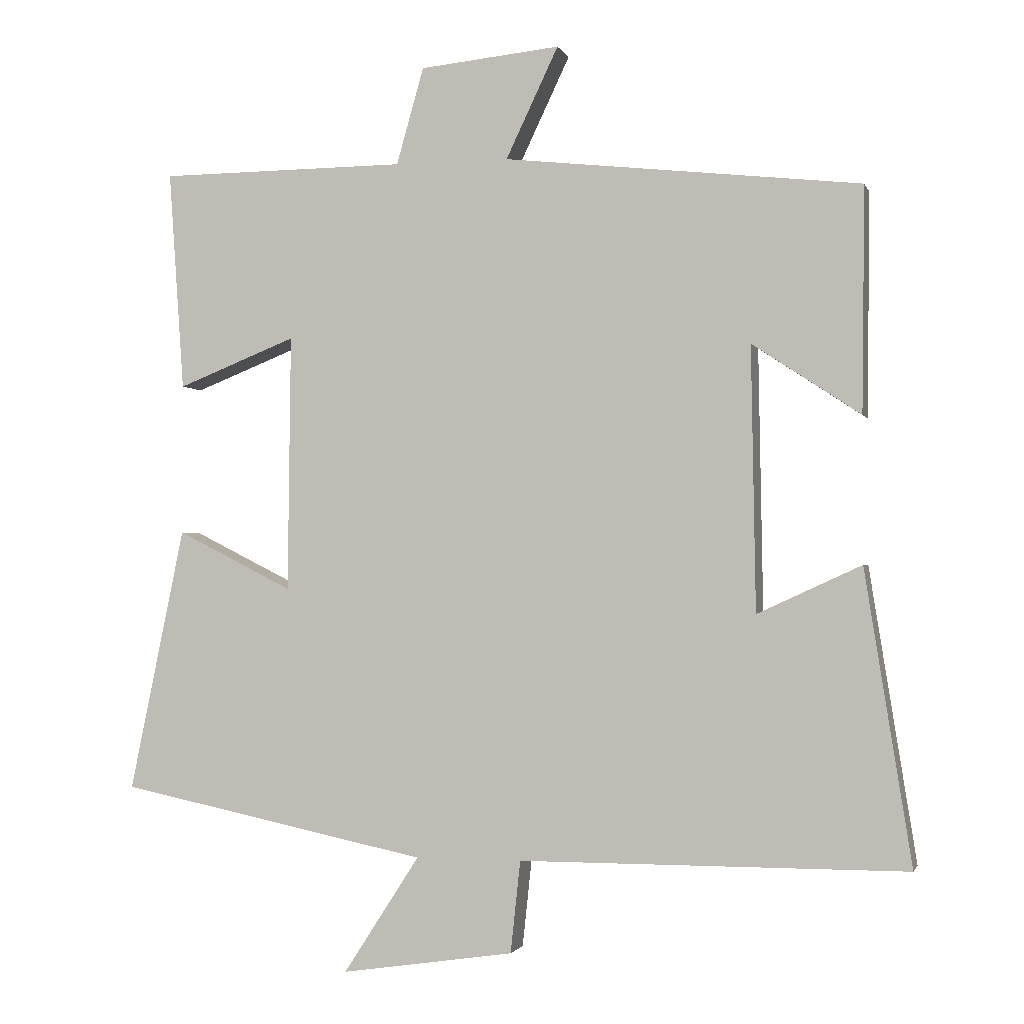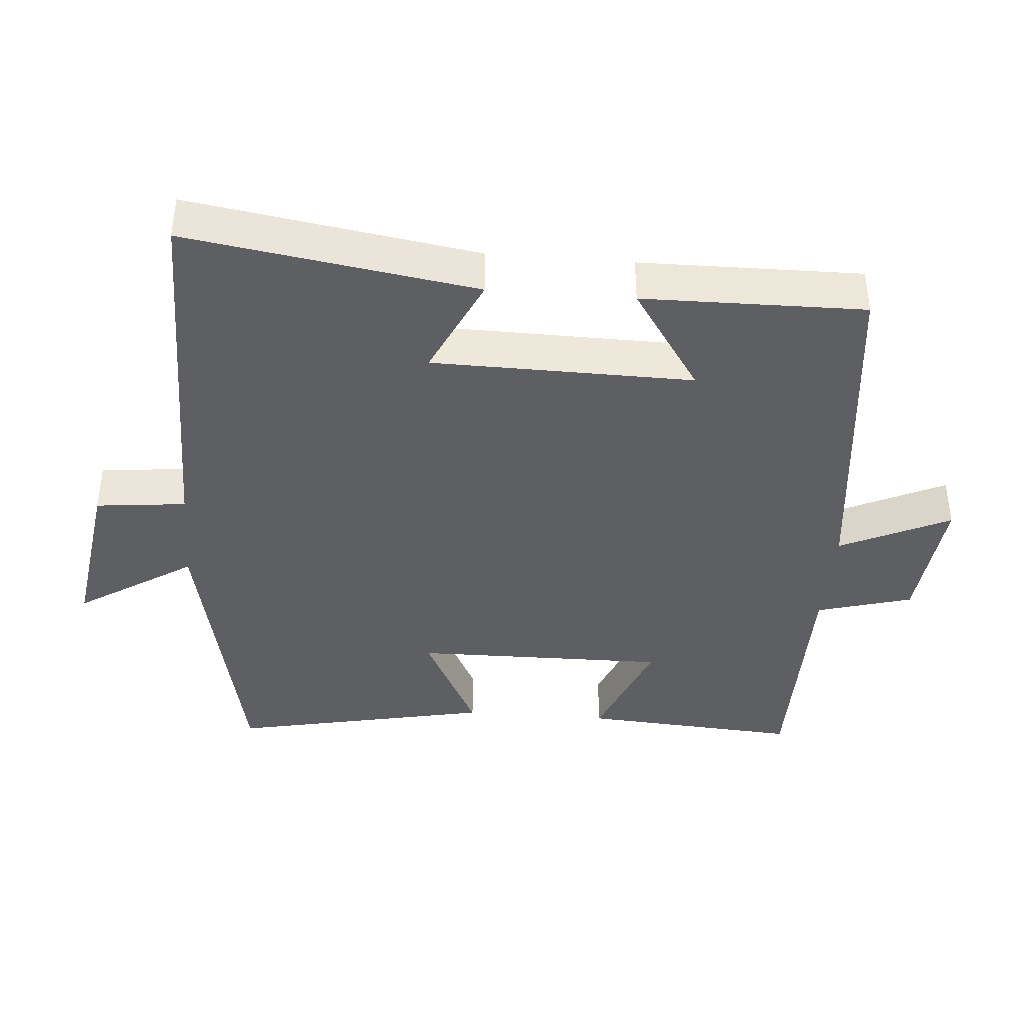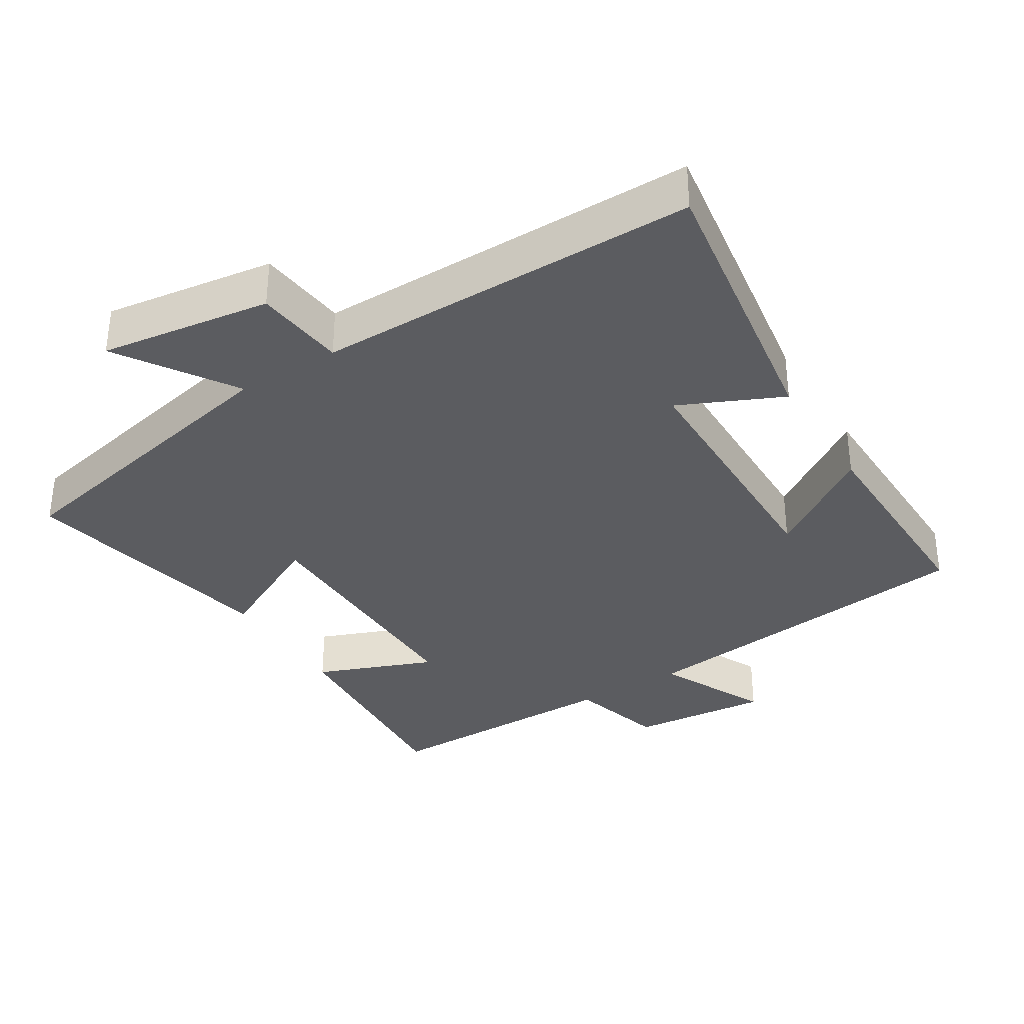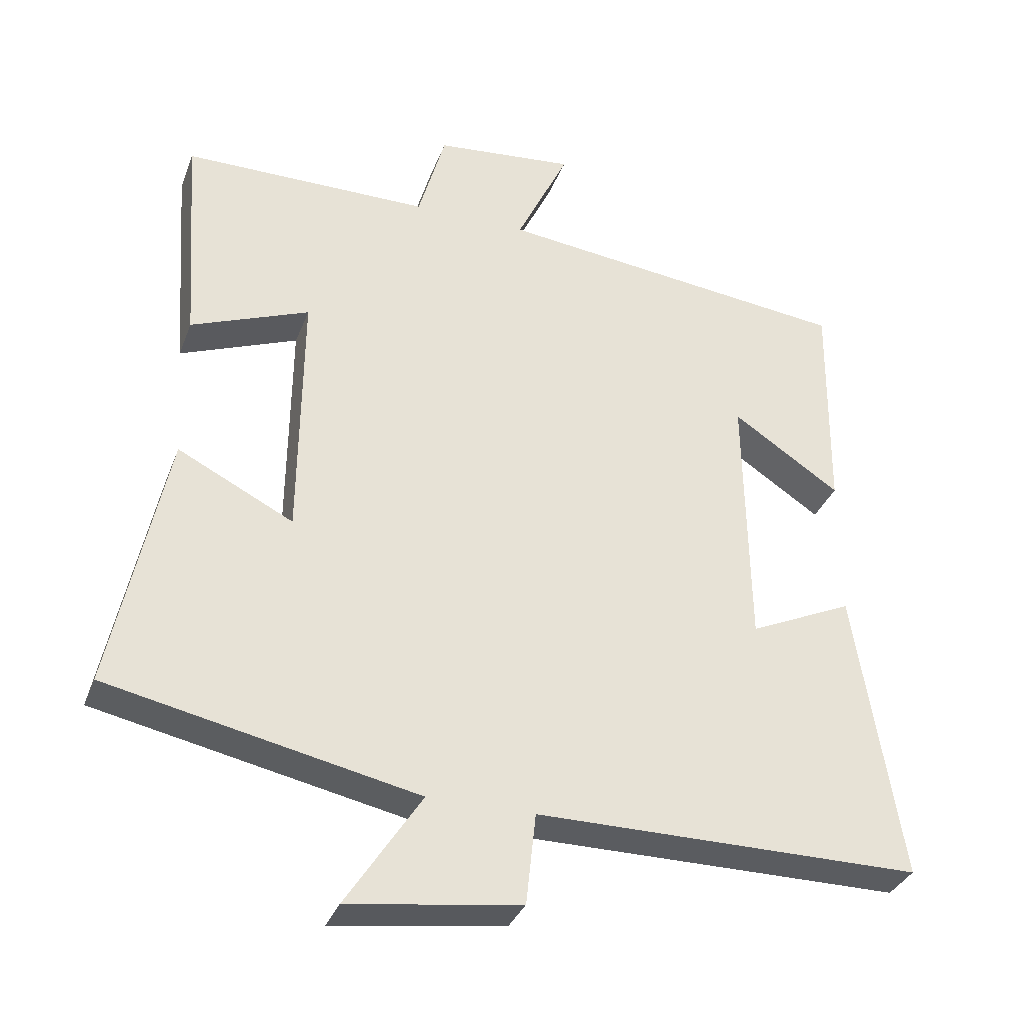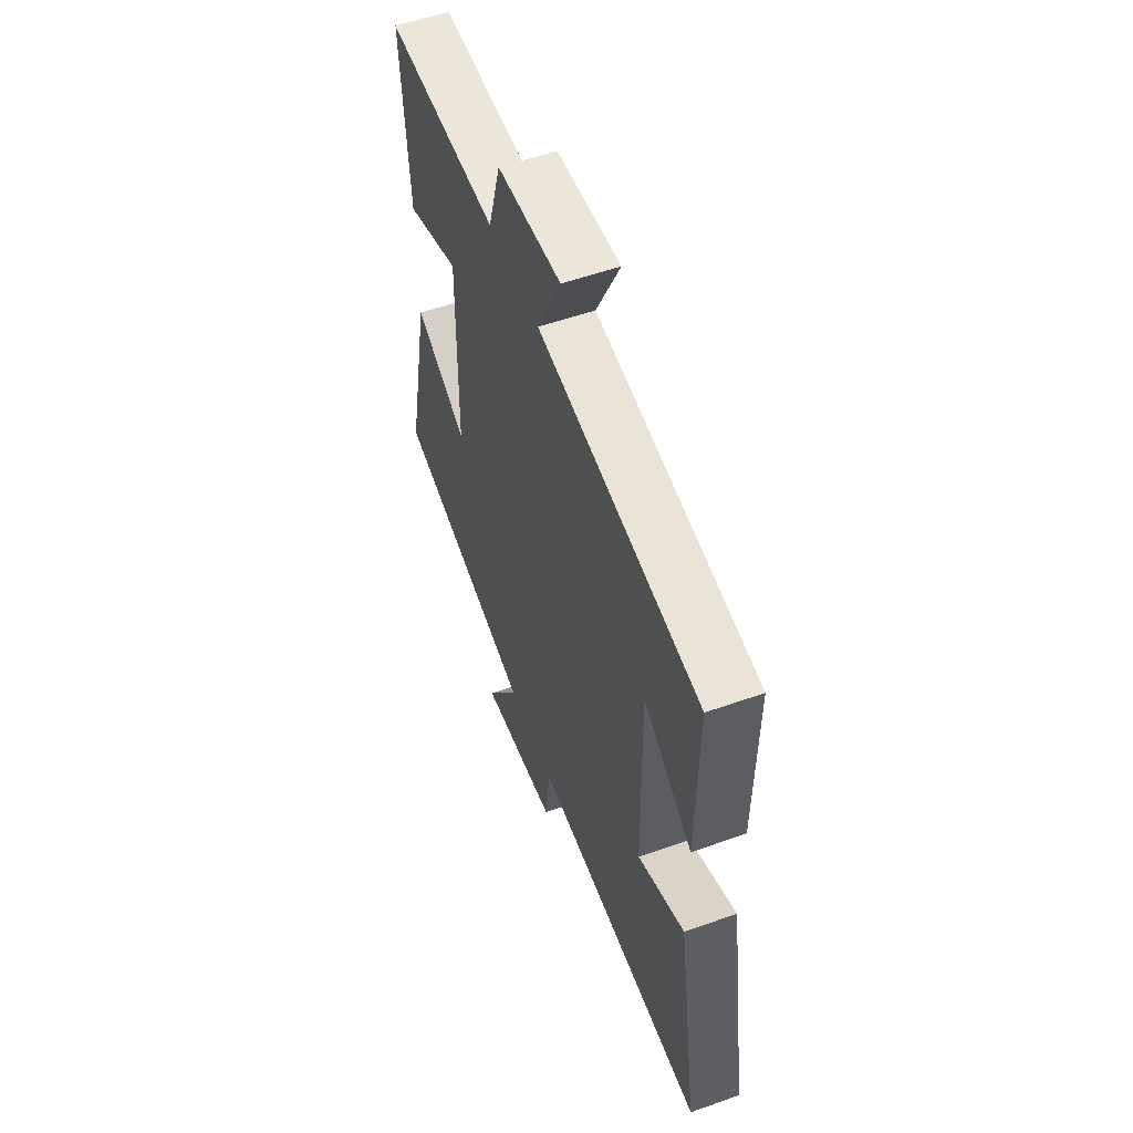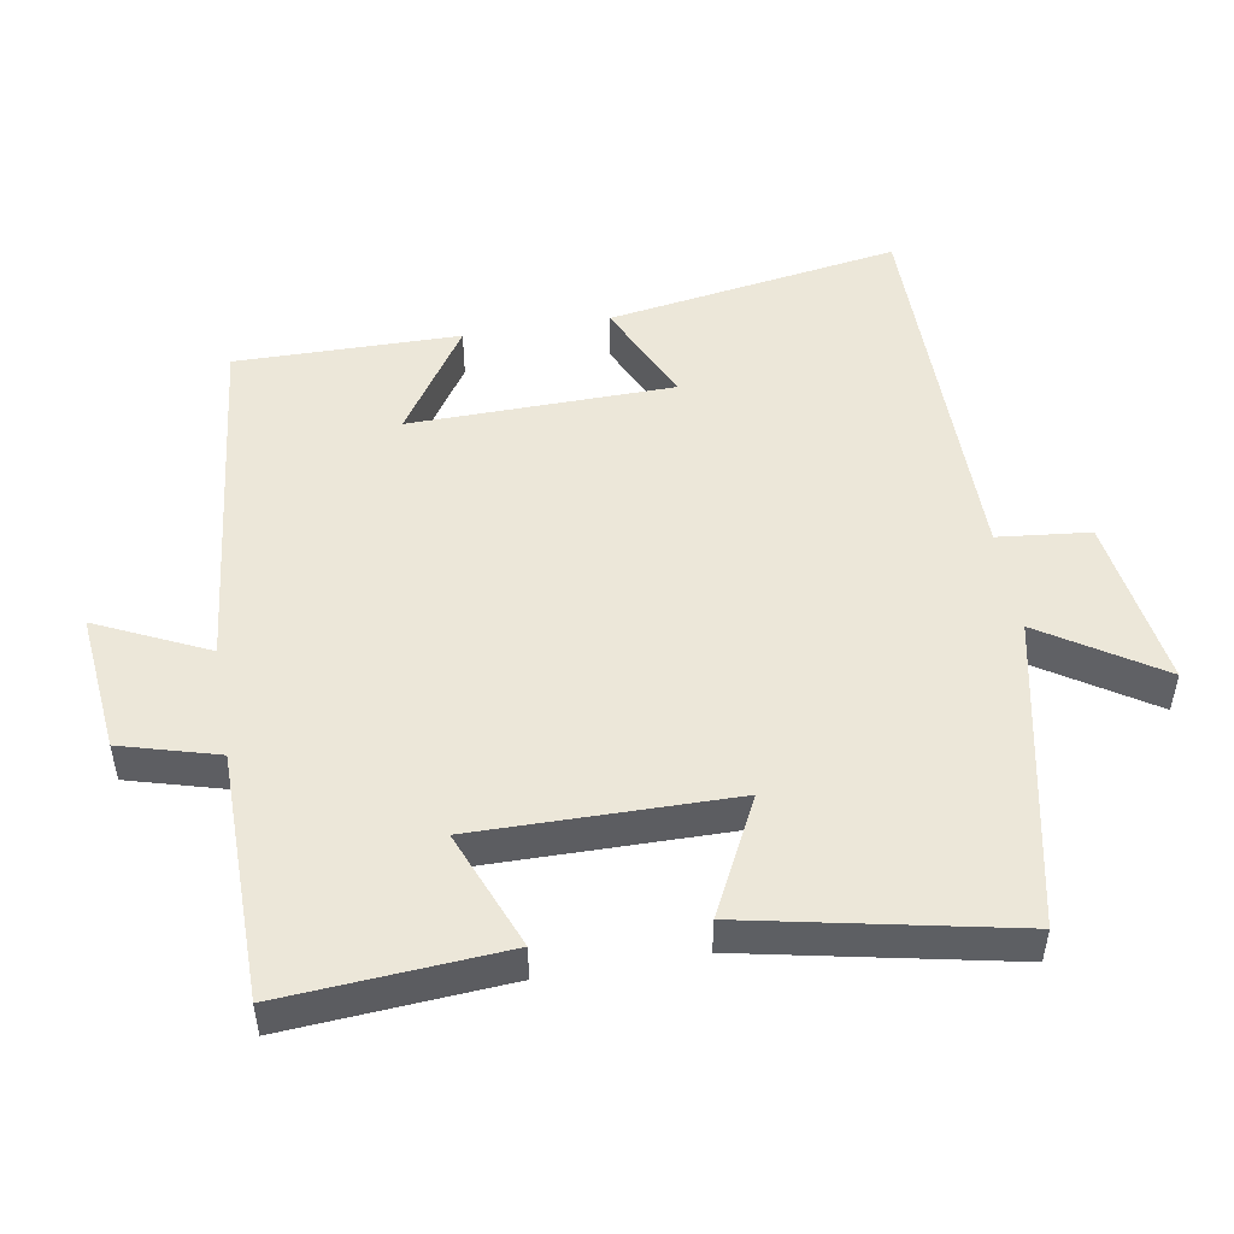
<metadata>
{"format":"obj","ext":"obj","renderer":"f3d","projection":"perspective","resolution":1024,"background":"white","views":[{"elev":-1.8,"azim":-165.6,"up":"+Z"},{"elev":-39.7,"azim":-94.6,"up":"+Y"},{"elev":-34.8,"azim":-148.0,"up":"+Y"},{"elev":-33.9,"azim":160.9,"up":"+Z"},{"elev":55.8,"azim":-110.4,"up":"+Z"},{"elev":50.0,"azim":80.2,"up":"+Y"}]}
</metadata>
<code>
v -0.566 0.07 -0.499
v -0.5 0.07 -0.082
v -0.352 0.07 -0.15
v -0.346 0.07 0.226
v -0.5 0.07 0.124
v -0.504 0.07 0.443
v 0.005 0.07 0.5
v -0.07 0.07 0.658
v 0.13 0.07 0.638
v 0.169 0.07 0.5
v 0.522 0.07 0.498
v 0.5 0.07 0.184
v 0.331 0.07 0.251
v 0.335 0.07 -0.115
v 0.5 0.07 -0.032
v 0.578 0.07 -0.408
v 0.137 0.07 -0.5
v 0.245 0.07 -0.667
v -0.001 0.07 -0.631
v -0.015 0.07 -0.5
v -0.566 0 -0.499
v -0.5 0 -0.082
v -0.352 0 -0.15
v -0.346 0 0.226
v -0.5 0 0.124
v -0.504 0 0.443
v 0.005 0 0.5
v -0.07 0 0.658
v 0.13 0 0.638
v 0.169 0 0.5
v 0.522 0 0.498
v 0.5 0 0.184
v 0.331 0 0.251
v 0.335 0 -0.115
v 0.5 0 -0.032
v 0.578 0 -0.408
v 0.137 0 -0.5
v 0.245 0 -0.667
v -0.001 0 -0.631
v -0.015 0 -0.5
f 17 18 19 20
f 14 15 16 17
f 13 14 17 20
f 10 11 12 13
f 10 13 20 1
f 7 8 9 10
f 4 5 6 7
f 3 4 7 10
f 1 2 3
f 1 3 10
f 40 39 38 37
f 37 36 35 34
f 40 37 34 33
f 33 32 31 30
f 21 40 33 30
f 30 29 28 27
f 27 26 25 24
f 30 27 24 23
f 23 22 21
f 30 23 21
f 1 21 22 2
f 2 22 23 3
f 3 23 24 4
f 4 24 25 5
f 5 25 26 6
f 6 26 27 7
f 7 27 28 8
f 8 28 29 9
f 9 29 30 10
f 10 30 31 11
f 11 31 32 12
f 12 32 33 13
f 13 33 34 14
f 14 34 35 15
f 15 35 36 16
f 16 36 37 17
f 17 37 38 18
f 18 38 39 19
f 19 39 40 20
f 20 40 21 1

</code>
